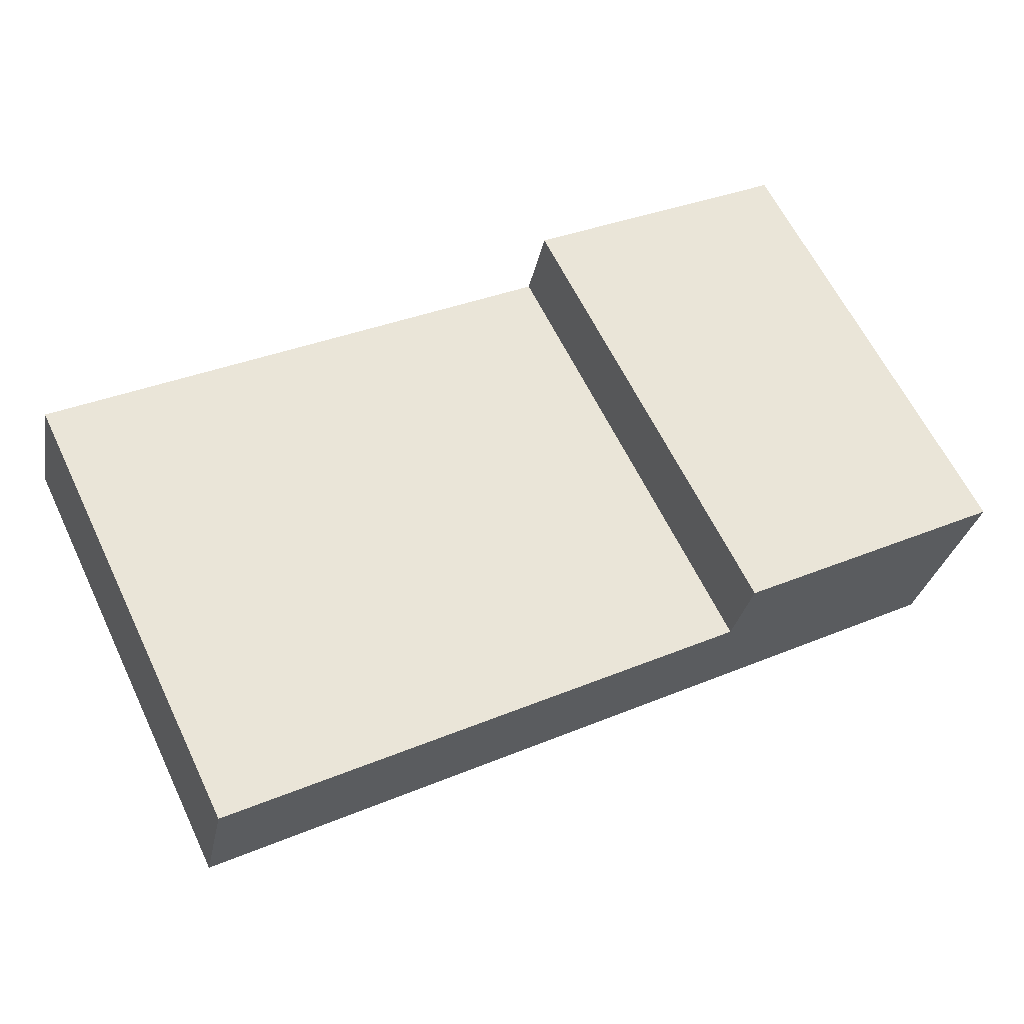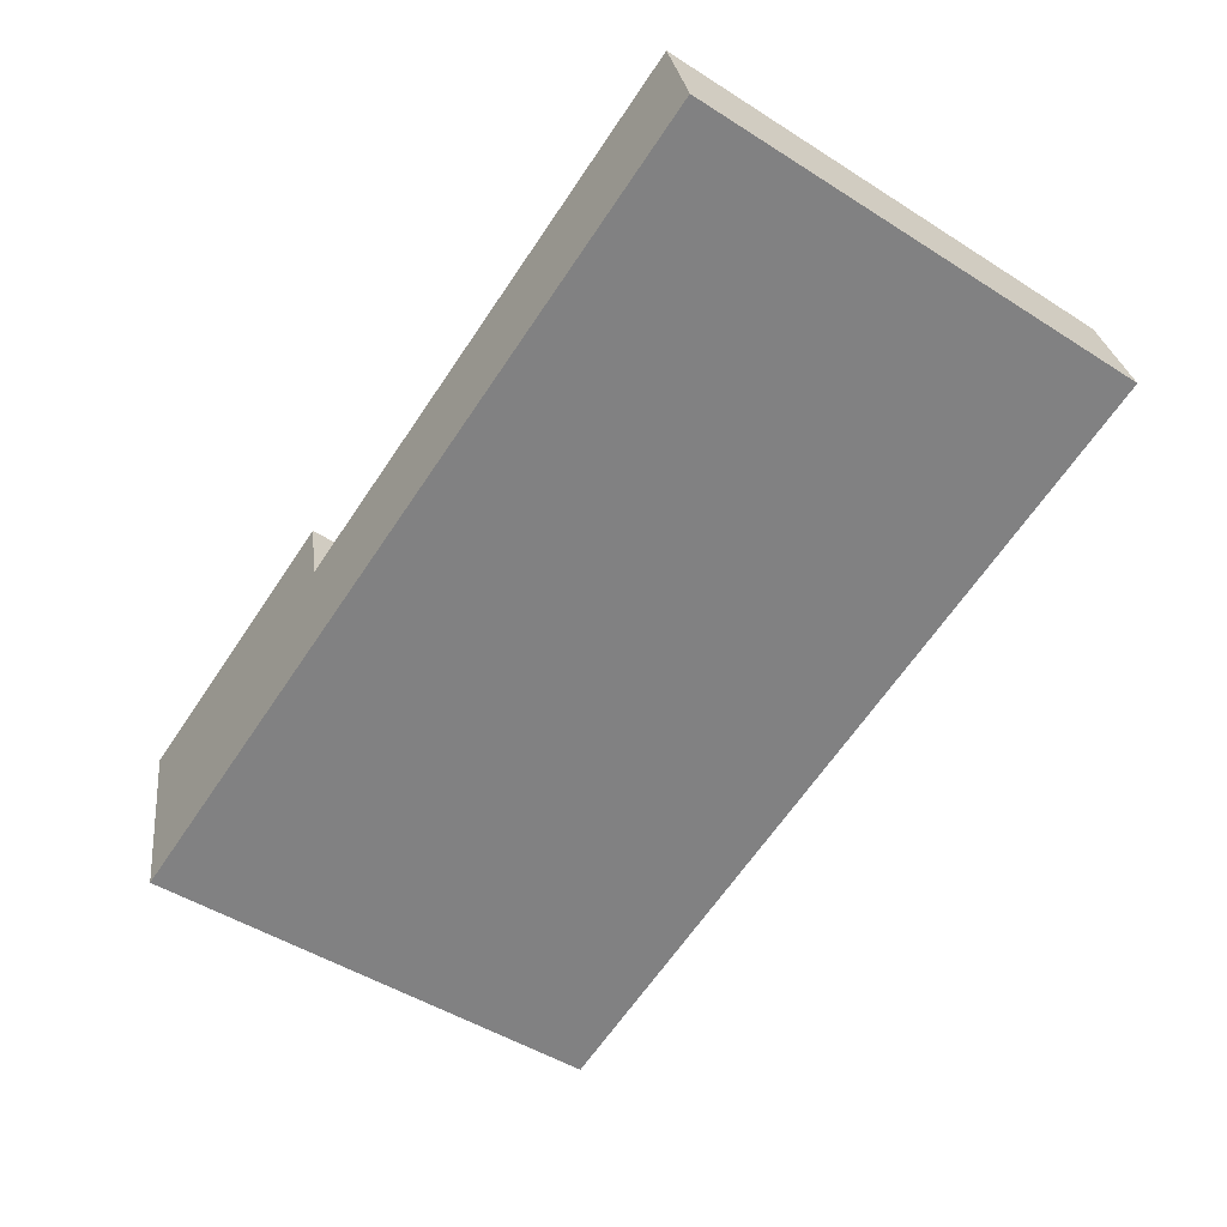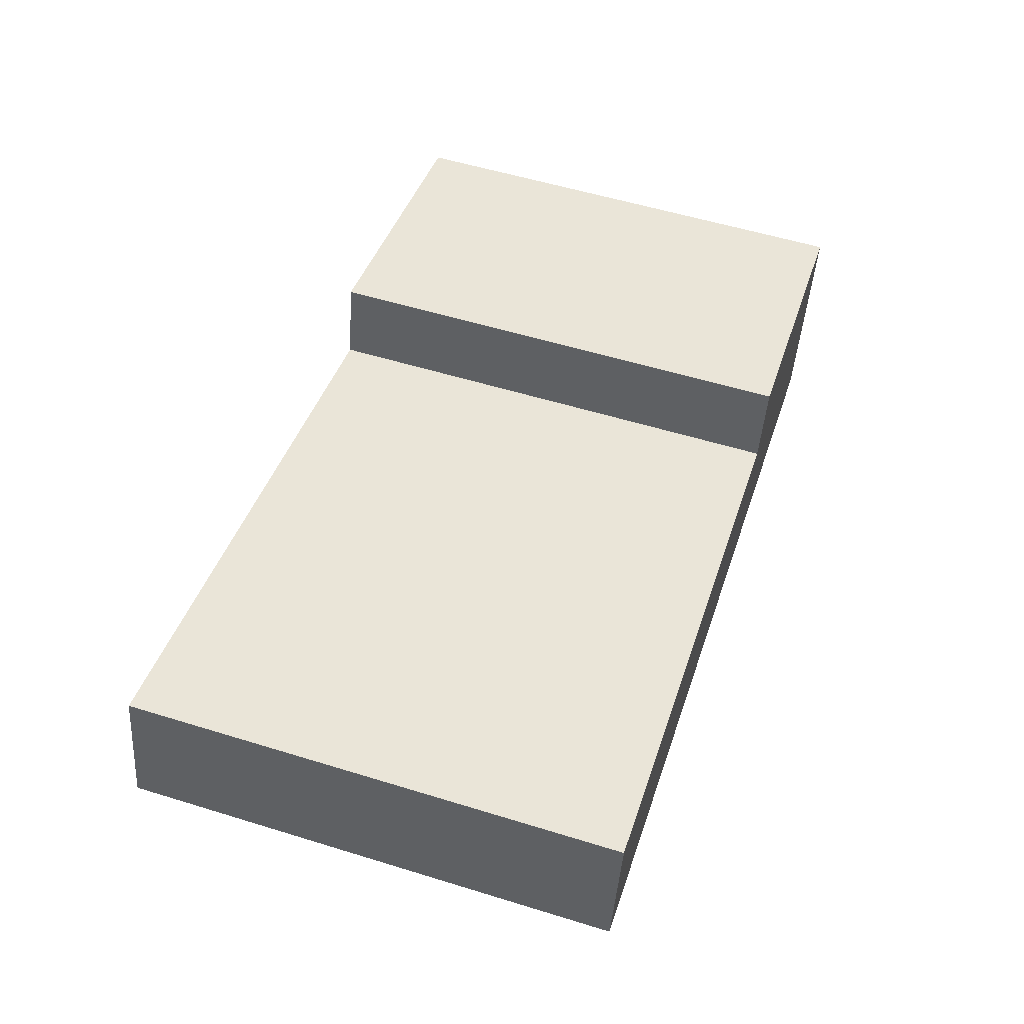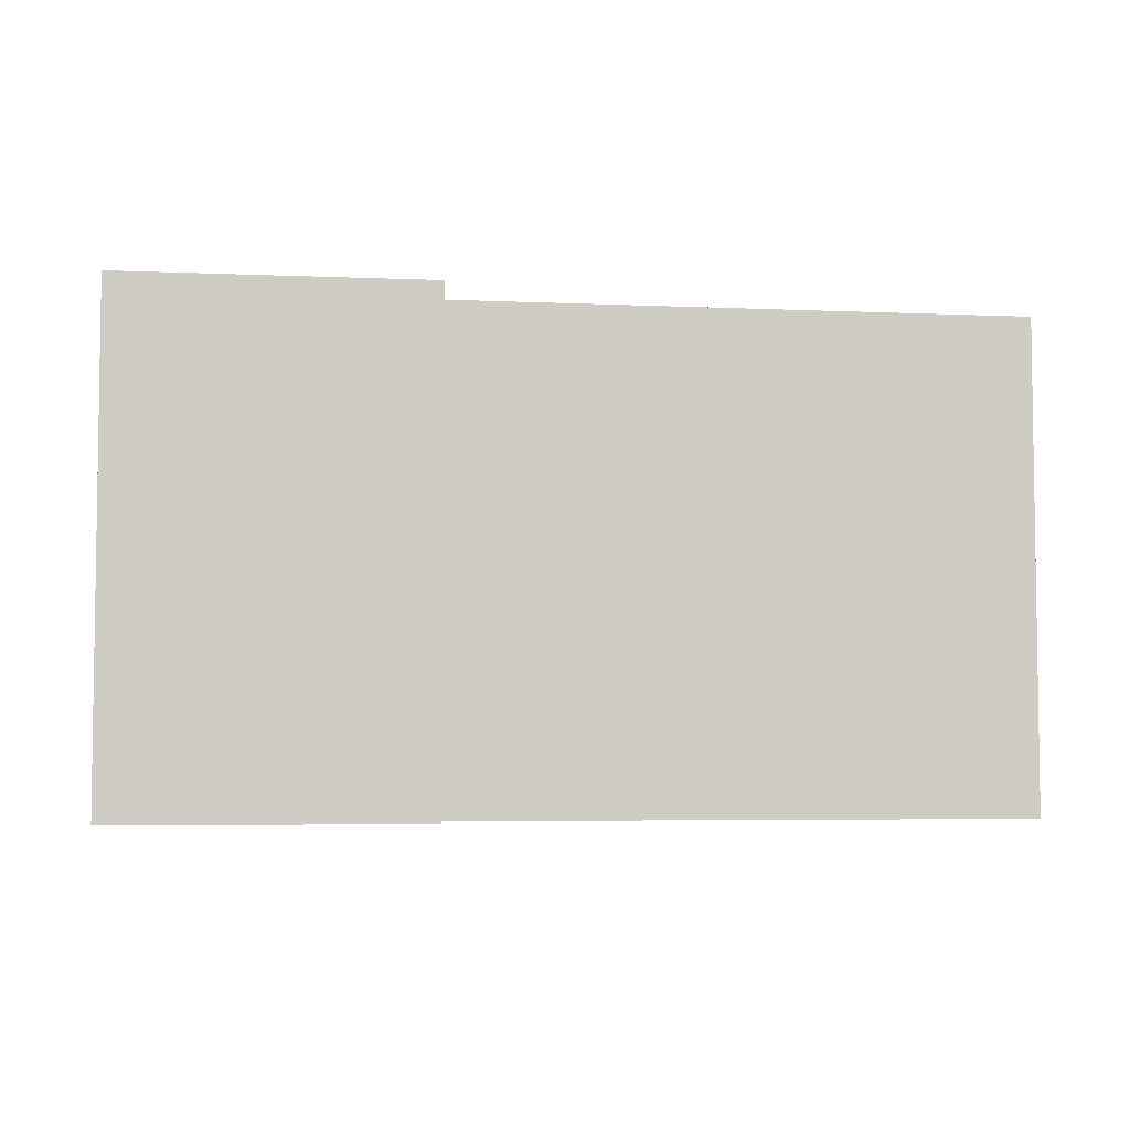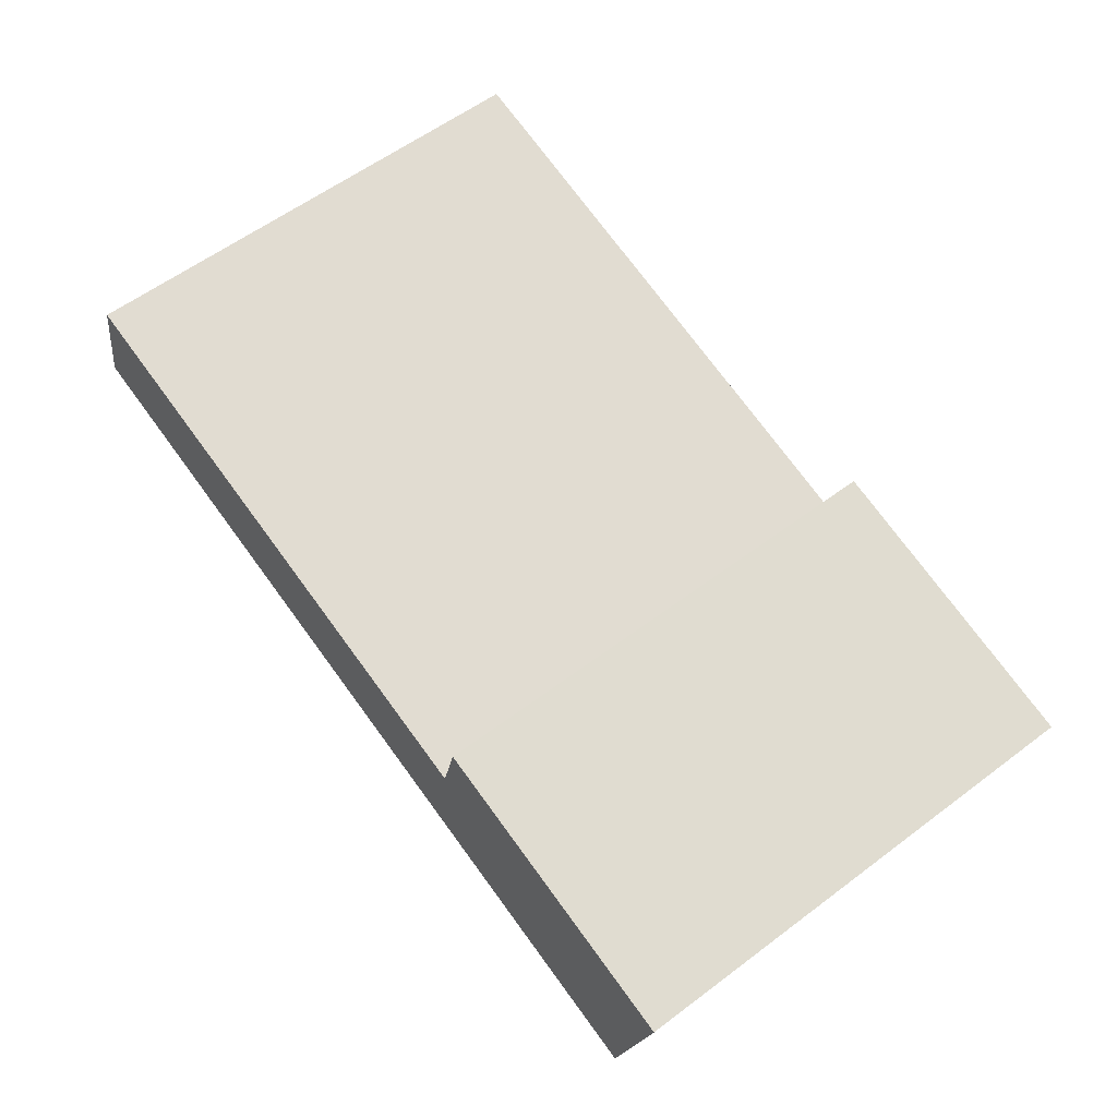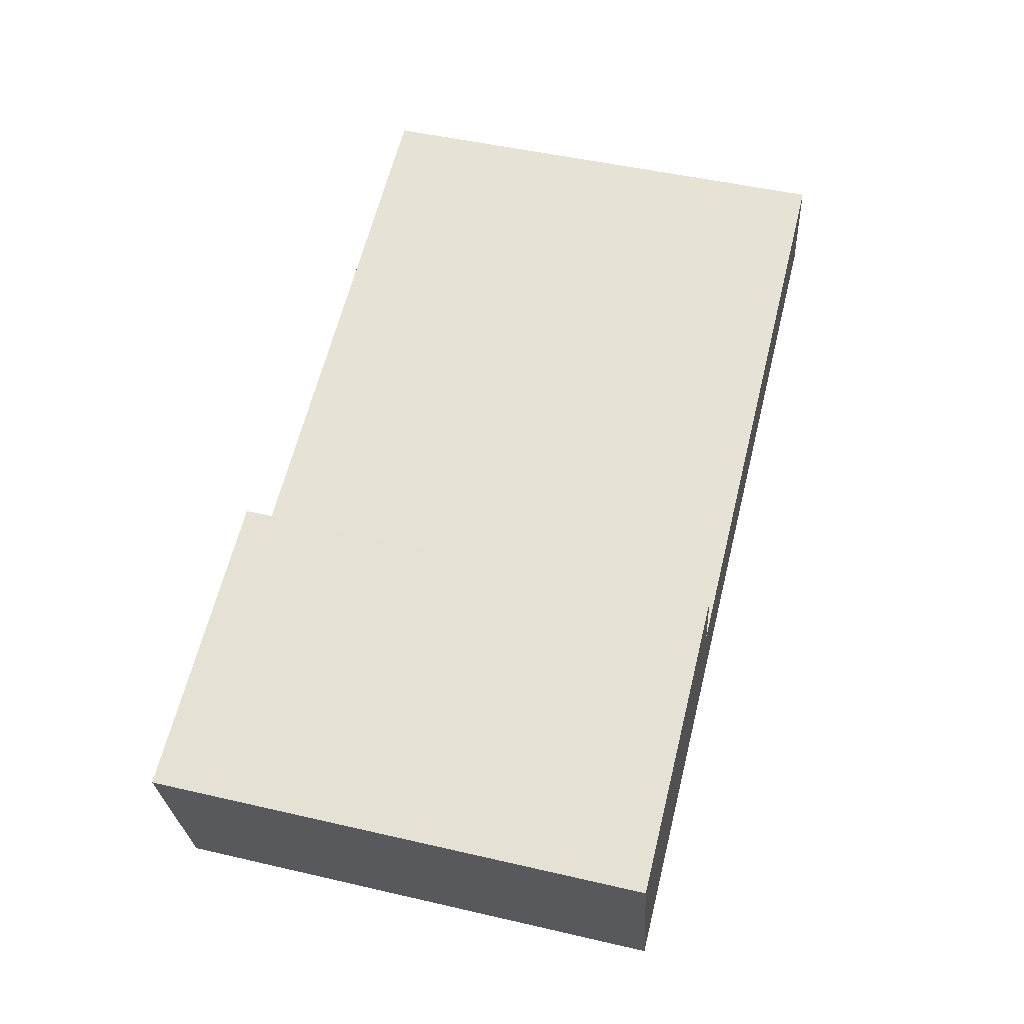
<metadata>
{"format":"obj","ext":"obj","renderer":"f3d","projection":"perspective","resolution":1024,"background":"white","views":[{"elev":63.2,"azim":154.1,"up":"+Z"},{"elev":-49.3,"azim":55.0,"up":"+Z"},{"elev":55.9,"azim":107.9,"up":"+Z"},{"elev":-5.0,"azim":-20.9,"up":"+Y"},{"elev":59.5,"azim":-127.6,"up":"+Z"},{"elev":49.5,"azim":-75.7,"up":"+Z"}]}
</metadata>
<code>
v  4.235 2.272 -0.009
v  0.221 2.272 -0.945
v  4.103 2.272 0.554
v  1.464 2.272 -0.055
v  1.376 2.272 0.324
v  0 2.272 1.391e-16
v  4.103 -3.392e-17 0.554
v  4.235 5.511e-19 -0.009
v  1.376 -1.984e-17 0.324
v  1.464 3.368e-18 -0.055
v  0.221 5.786e-17 -0.945
v  0 0 0
g defaultobject
f 1 2 3
f 4 3 2
f 5 4 2
f 6 5 2
f 7 1 3
f 1 7 8
f 9 4 5
f 4 9 10
f 8 2 1
f 2 8 11
f 11 6 2
f 6 11 12
f 12 5 6
f 5 12 9
f 10 3 4
f 3 10 7
f 7 11 8
f 11 7 10
f 11 10 9
f 11 9 12

</code>
